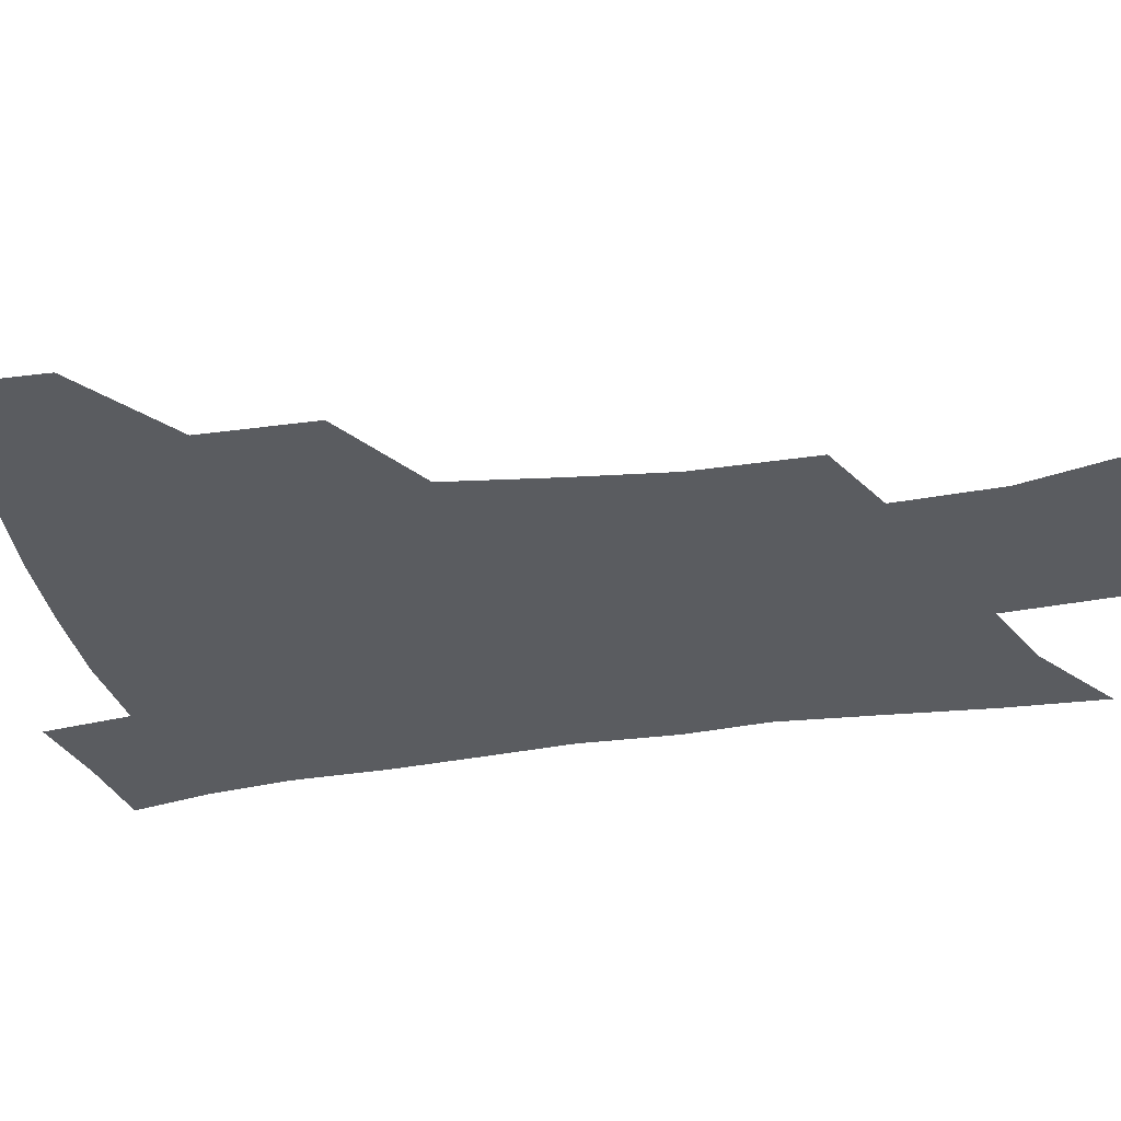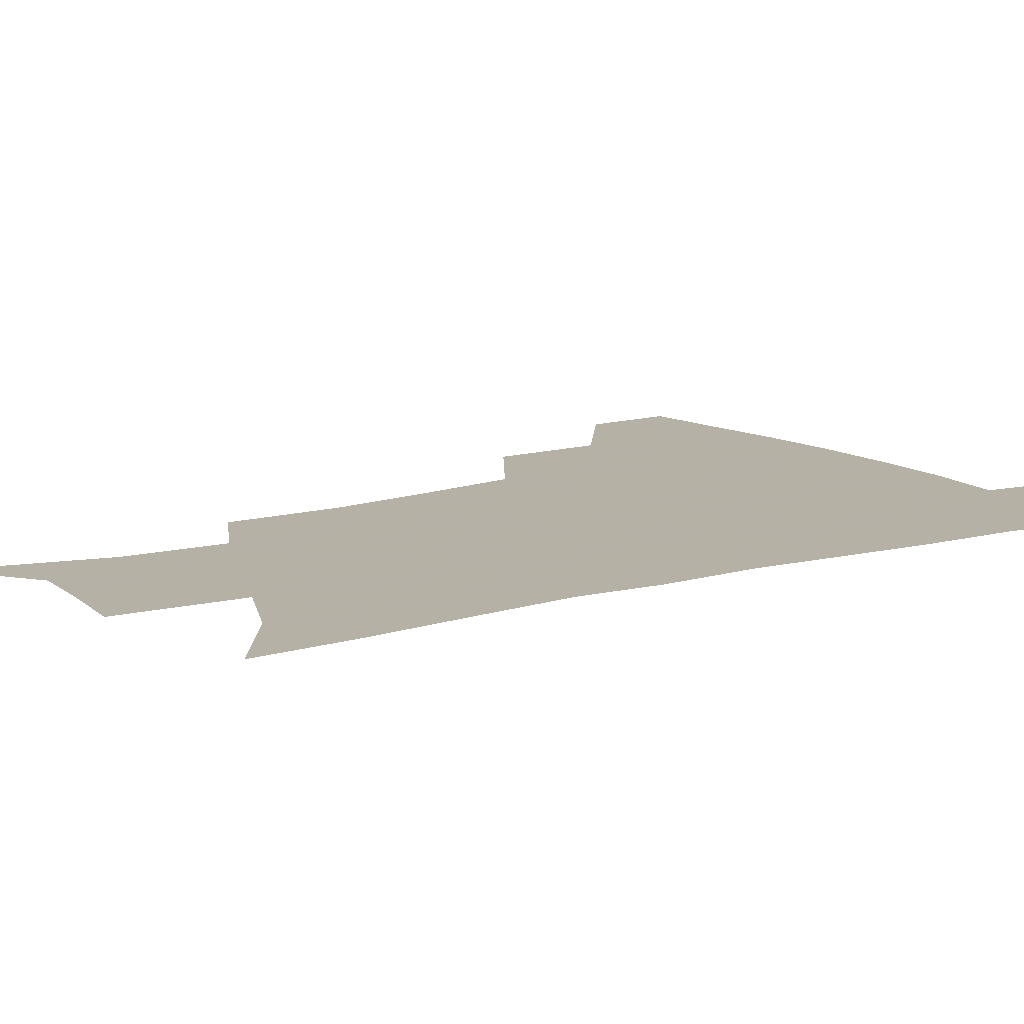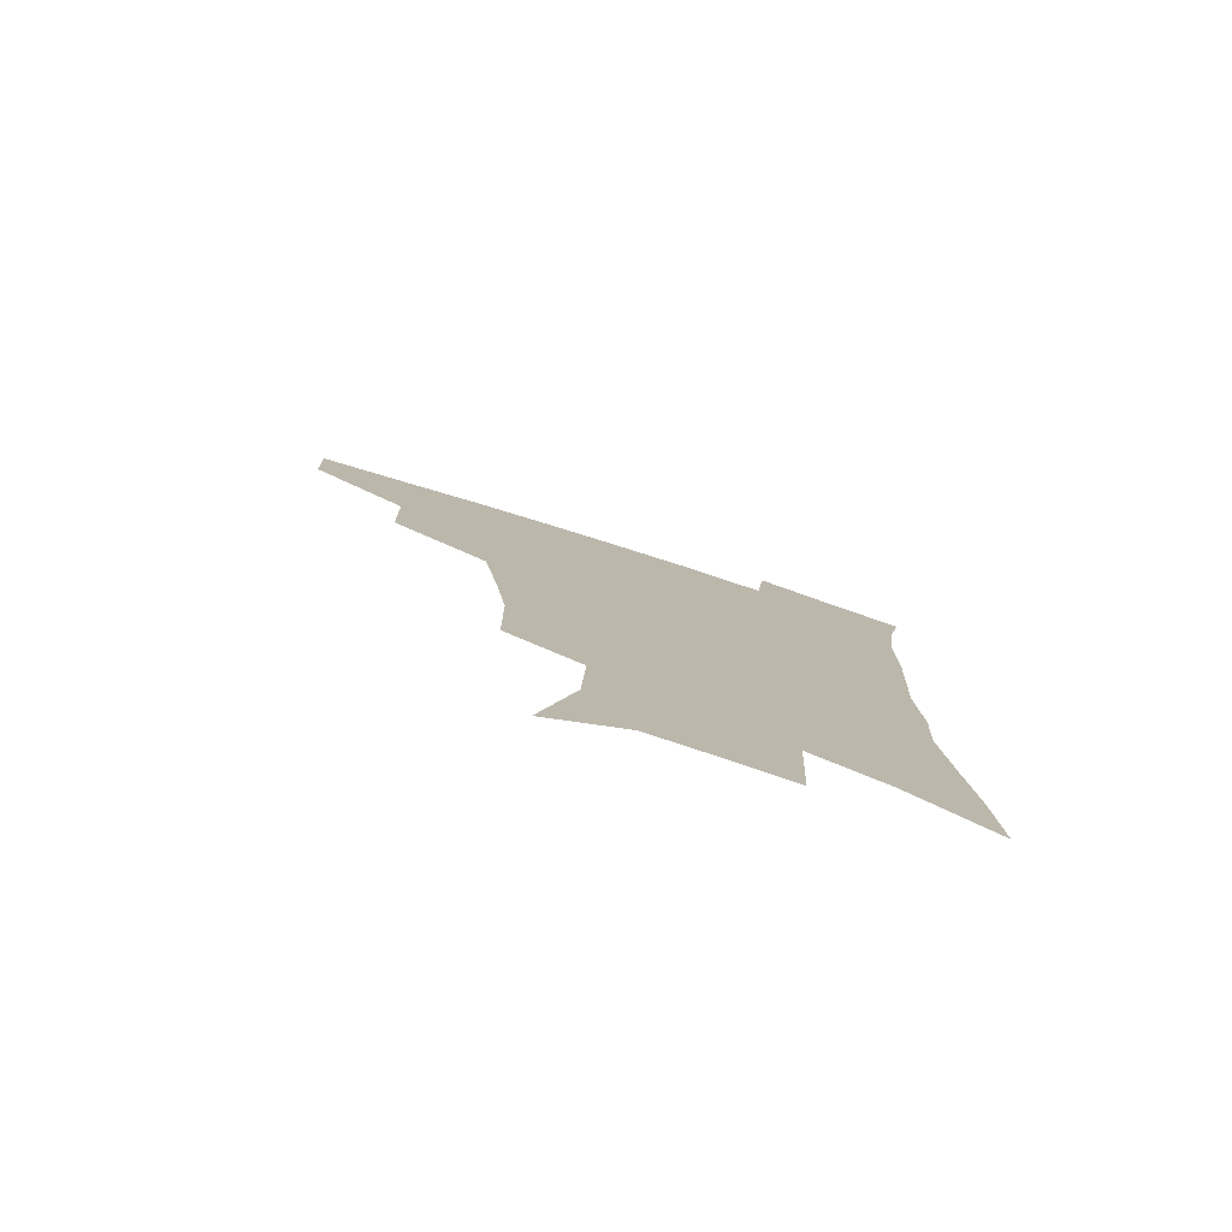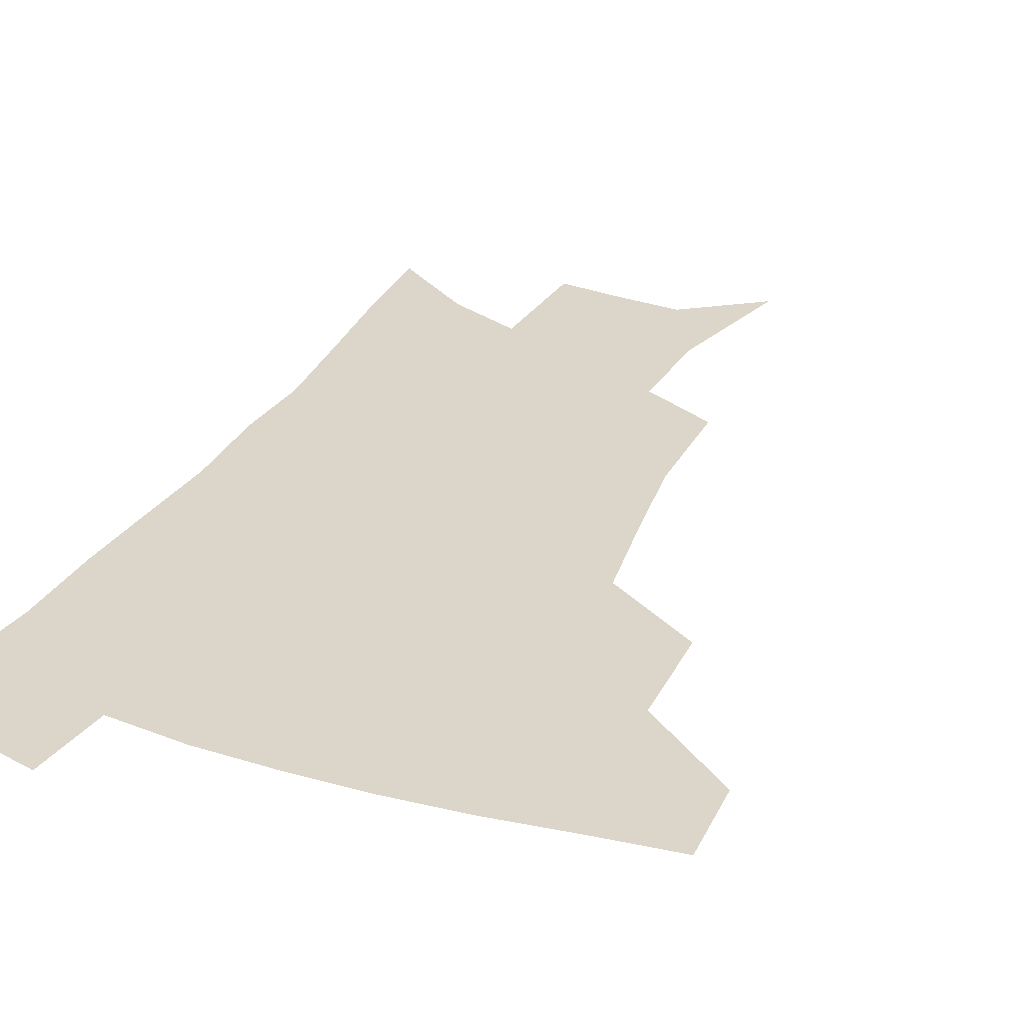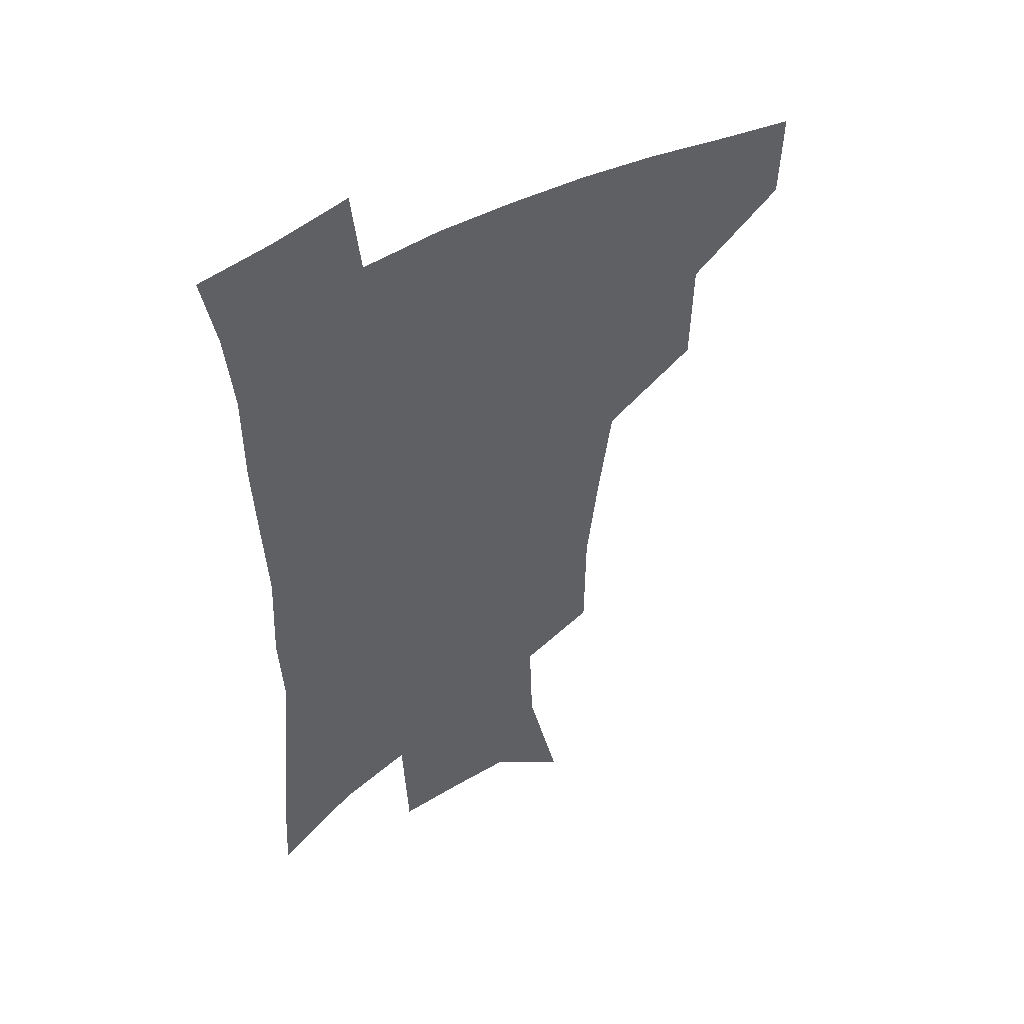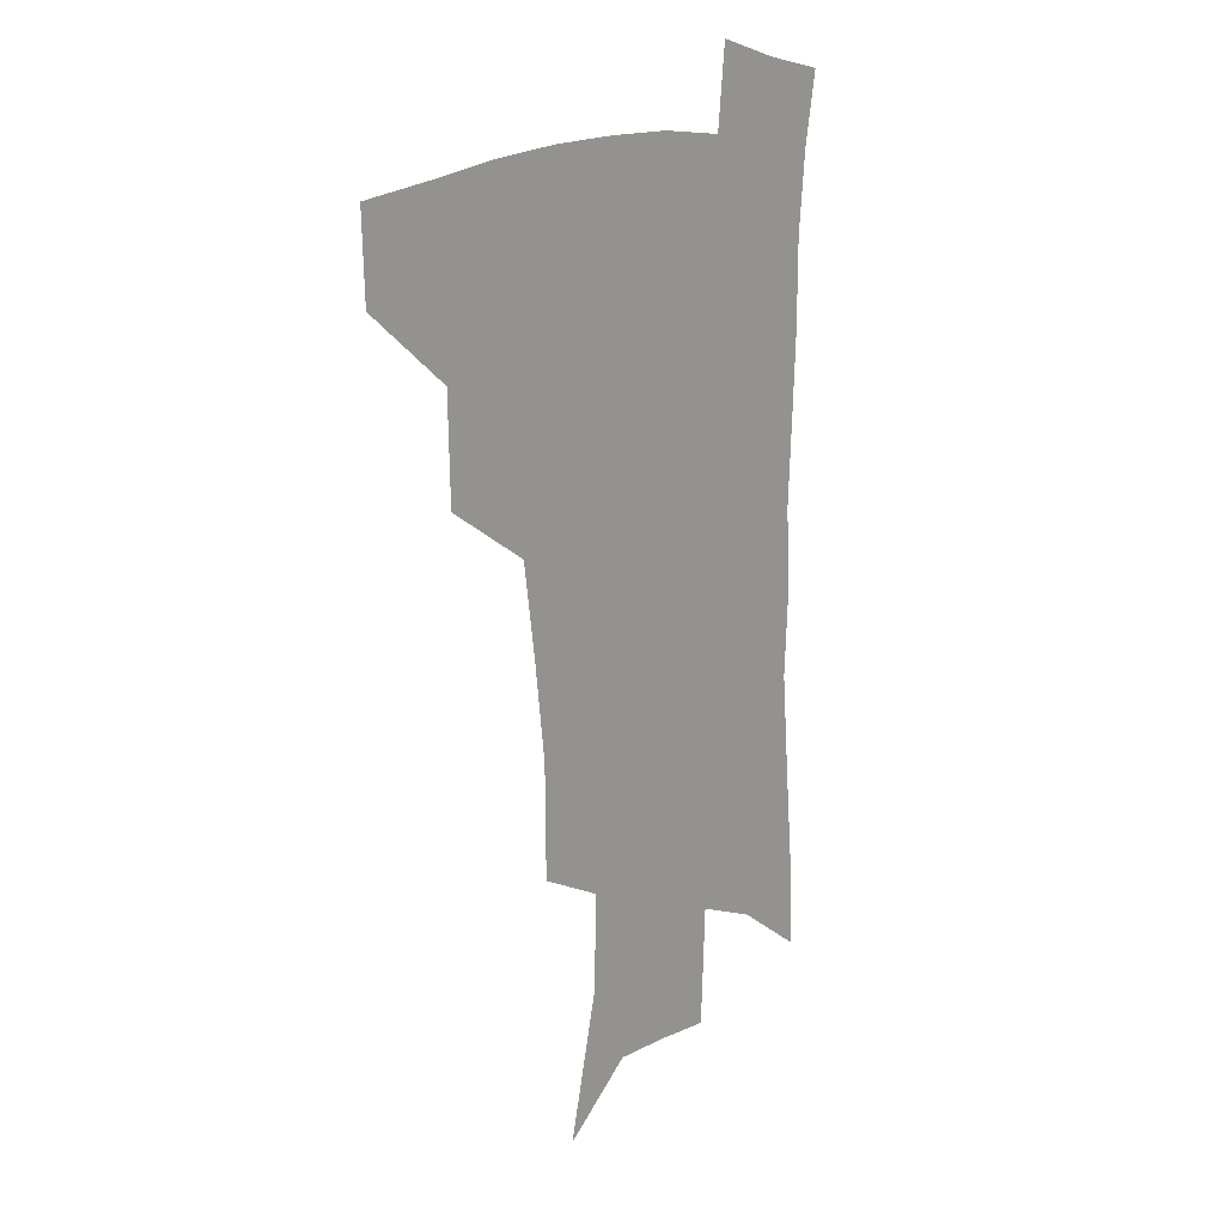
<metadata>
{"format":"obj","ext":"obj","renderer":"f3d","projection":"perspective","resolution":1024,"background":"white","views":[{"elev":-34.1,"azim":-78.0,"up":"+Z"},{"elev":12.1,"azim":56.9,"up":"+Z"},{"elev":-79.8,"azim":-17.5,"up":"+Y"},{"elev":29.9,"azim":-155.8,"up":"+Z"},{"elev":47.2,"azim":148.9,"up":"+Y"},{"elev":15.2,"azim":-52.8,"up":"+Y"}]}
</metadata>
<code>
v 486.1 444 0
v 484.9 474.9 0
v 521.2 379.6 0
v 520.2 417.8 0
v 518.3 449.2 0
v 514.7 478.5 0
v 565.3 248.3 0
v 564.9 289 0
v 560.7 321.9 0
v 555.3 358.2 0
v 552 393.9 0
v 549.9 424.6 0
v 548.3 453 0
v 543.8 482.5 0
v 578.4 149.4 0
v 590.8 199.8 0
v 592 235.3 0
v 589.2 270 0
v 587.4 306.2 0
v 583.6 335.9 0
v 580.4 368.9 0
v 578.8 401 0
v 577.7 429.5 0
v 575.8 455.8 0
v 572.6 484.9 0
v 606.8 170.1 0
v 613.1 212.3 0
v 612.3 244.4 0
v 610.9 282.1 0
v 608.8 313.1 0
v 606.5 343.8 0
v 604.8 374.7 0
v 603.9 403.4 0
v 603.5 430.7 0
v 603.3 457.1 0
v 601.3 485.7 0
v 630 168.7 0
v 634.2 217.1 0
v 633.3 250.9 0
v 631.9 283.3 0
v 630.3 315.6 0
v 629.3 344.1 0
v 628.2 376.9 0
v 628.4 404.7 0
v 629.2 431.5 0
v 630.3 457.2 0
v 629.5 485.4 0
v 653.8 166.2 0
v 655.9 209.7 0
v 654.8 247.4 0
v 652.9 283 0
v 652.1 313.6 0
v 652.1 341.8 0
v 651.5 374.2 0
v 652.6 401.6 0
v 653.9 429.6 0
v 655.9 456.5 0
v 658.6 482.5 0
v 662 513.2 0
v 682.5 198.8 0
v 678.6 238.4 0
v 676.1 274 0
v 674.9 306 0
v 675.1 336.1 0
v 675.9 366 0
v 676.3 397.1 0
v 679 424.7 0
v 680.9 453.3 0
v 685 478.6 0
v 689.8 506.2 0
v 712.7 177.8 0
v 710.9 212.9 0
v 707.4 249.5 0
v 704.4 284.9 0
v 706.1 313.9 0
v 704.7 348.3 0
v 706.5 379.3 0
v 708.3 410.8 0
v 708.6 444.7 0
v 711.7 474.2 0
v 717.1 501.3 0
f 4 5 1
f 1 5 2
f 5 6 2
f 10 11 3
f 3 11 4
f 11 12 4
f 4 12 5
f 12 13 5
f 5 13 6
f 13 14 6
f 17 18 7
f 7 18 8
f 18 19 8
f 8 19 9
f 19 20 9
f 9 20 10
f 20 21 10
f 10 21 11
f 21 22 11
f 11 22 12
f 22 23 12
f 12 23 13
f 23 24 13
f 13 24 14
f 24 25 14
f 15 26 16
f 26 27 16
f 16 27 17
f 27 28 17
f 17 28 18
f 28 29 18
f 18 29 19
f 29 30 19
f 19 30 20
f 30 31 20
f 20 31 21
f 31 32 21
f 21 32 22
f 32 33 22
f 22 33 23
f 33 34 23
f 23 34 24
f 34 35 24
f 24 35 25
f 35 36 25
f 26 37 27
f 37 38 27
f 27 38 28
f 38 39 28
f 28 39 29
f 39 40 29
f 29 40 30
f 40 41 30
f 30 41 31
f 41 42 31
f 31 42 32
f 42 43 32
f 32 43 33
f 43 44 33
f 33 44 34
f 44 45 34
f 34 45 35
f 45 46 35
f 35 46 36
f 46 47 36
f 37 48 38
f 48 49 38
f 38 49 39
f 49 50 39
f 39 50 40
f 50 51 40
f 40 51 41
f 51 52 41
f 41 52 42
f 52 53 42
f 42 53 43
f 53 54 43
f 43 54 44
f 54 55 44
f 44 55 45
f 55 56 45
f 45 56 46
f 56 57 46
f 46 57 47
f 57 58 47
f 49 60 50
f 60 61 50
f 50 61 51
f 61 62 51
f 51 62 52
f 62 63 52
f 52 63 53
f 63 64 53
f 53 64 54
f 64 65 54
f 54 65 55
f 65 66 55
f 55 66 56
f 66 67 56
f 56 67 57
f 67 68 57
f 57 68 58
f 68 69 58
f 58 69 59
f 69 70 59
f 60 71 61
f 71 72 61
f 61 72 62
f 72 73 62
f 62 73 63
f 73 74 63
f 63 74 64
f 74 75 64
f 64 75 65
f 75 76 65
f 65 76 66
f 76 77 66
f 66 77 67
f 77 78 67
f 67 78 68
f 78 79 68
f 68 79 69
f 79 80 69
f 69 80 70
f 80 81 70

</code>
